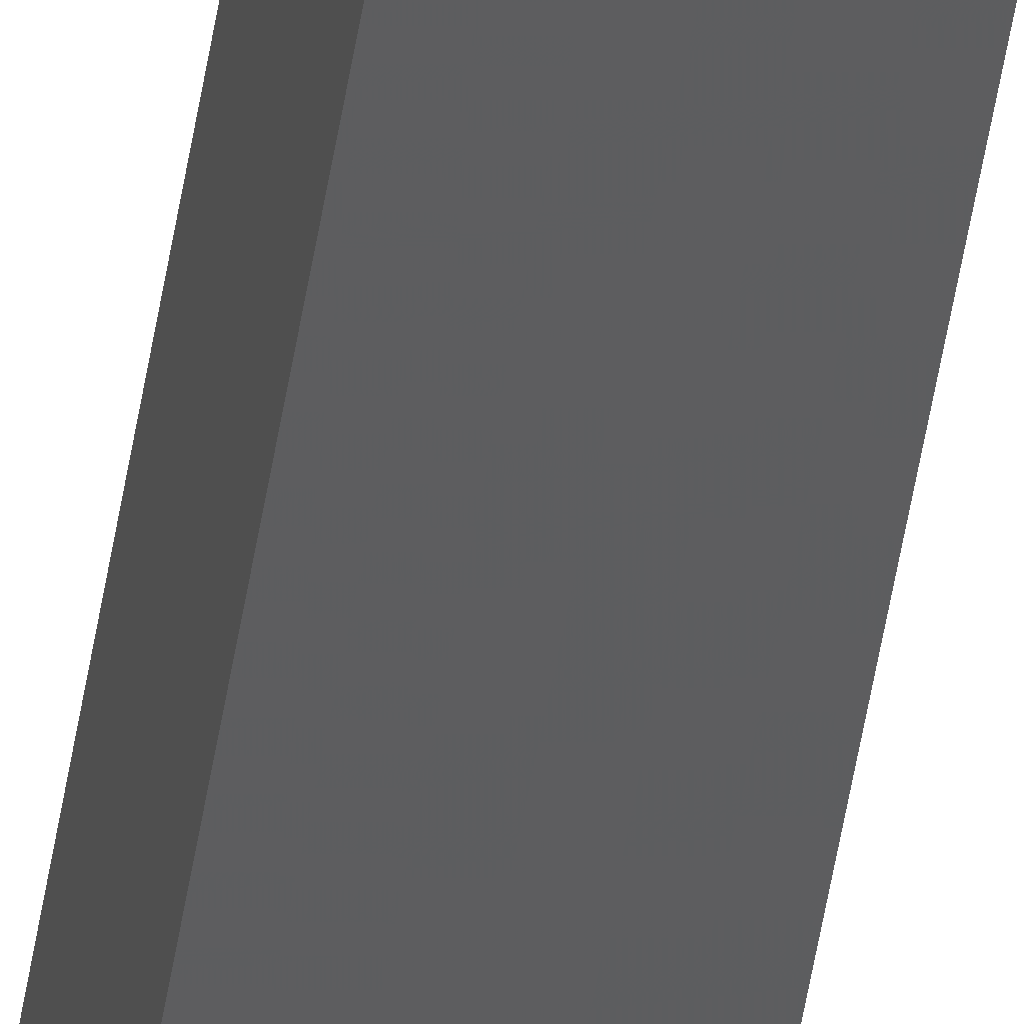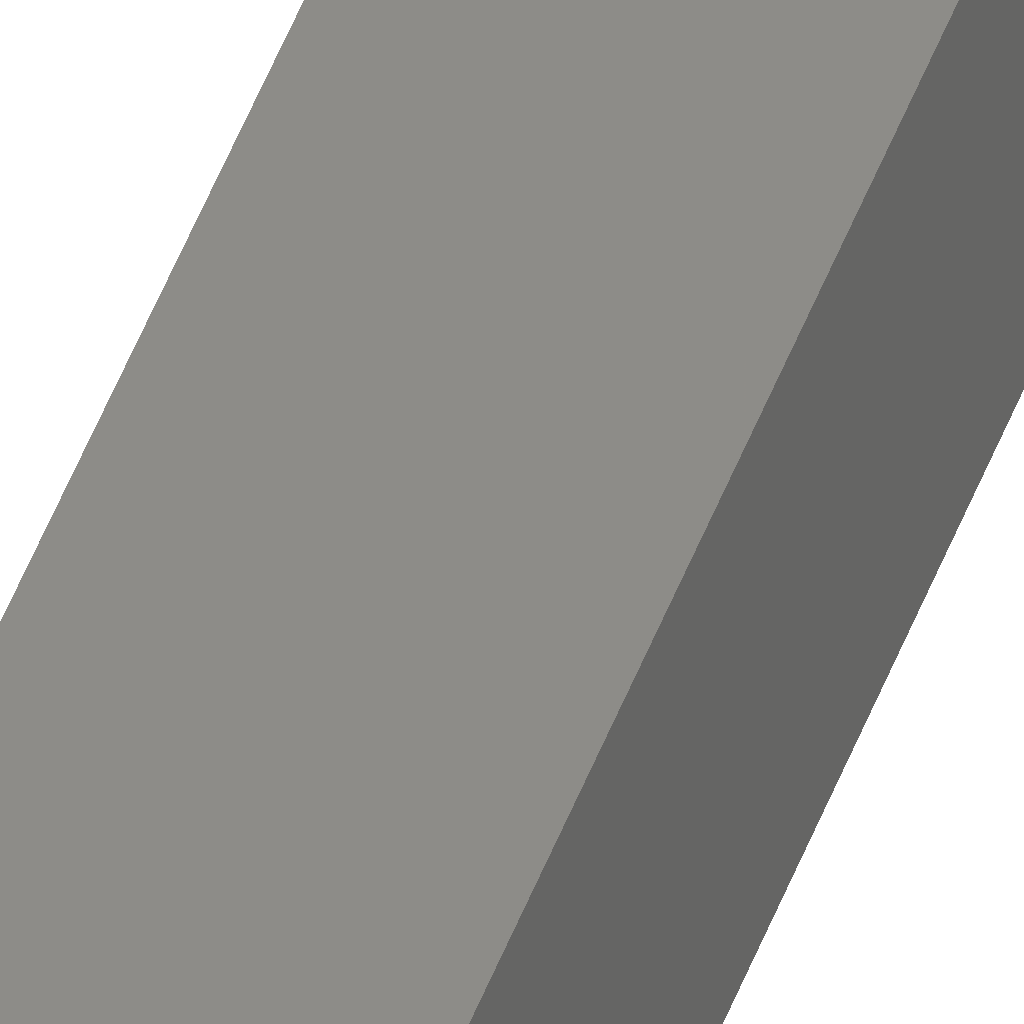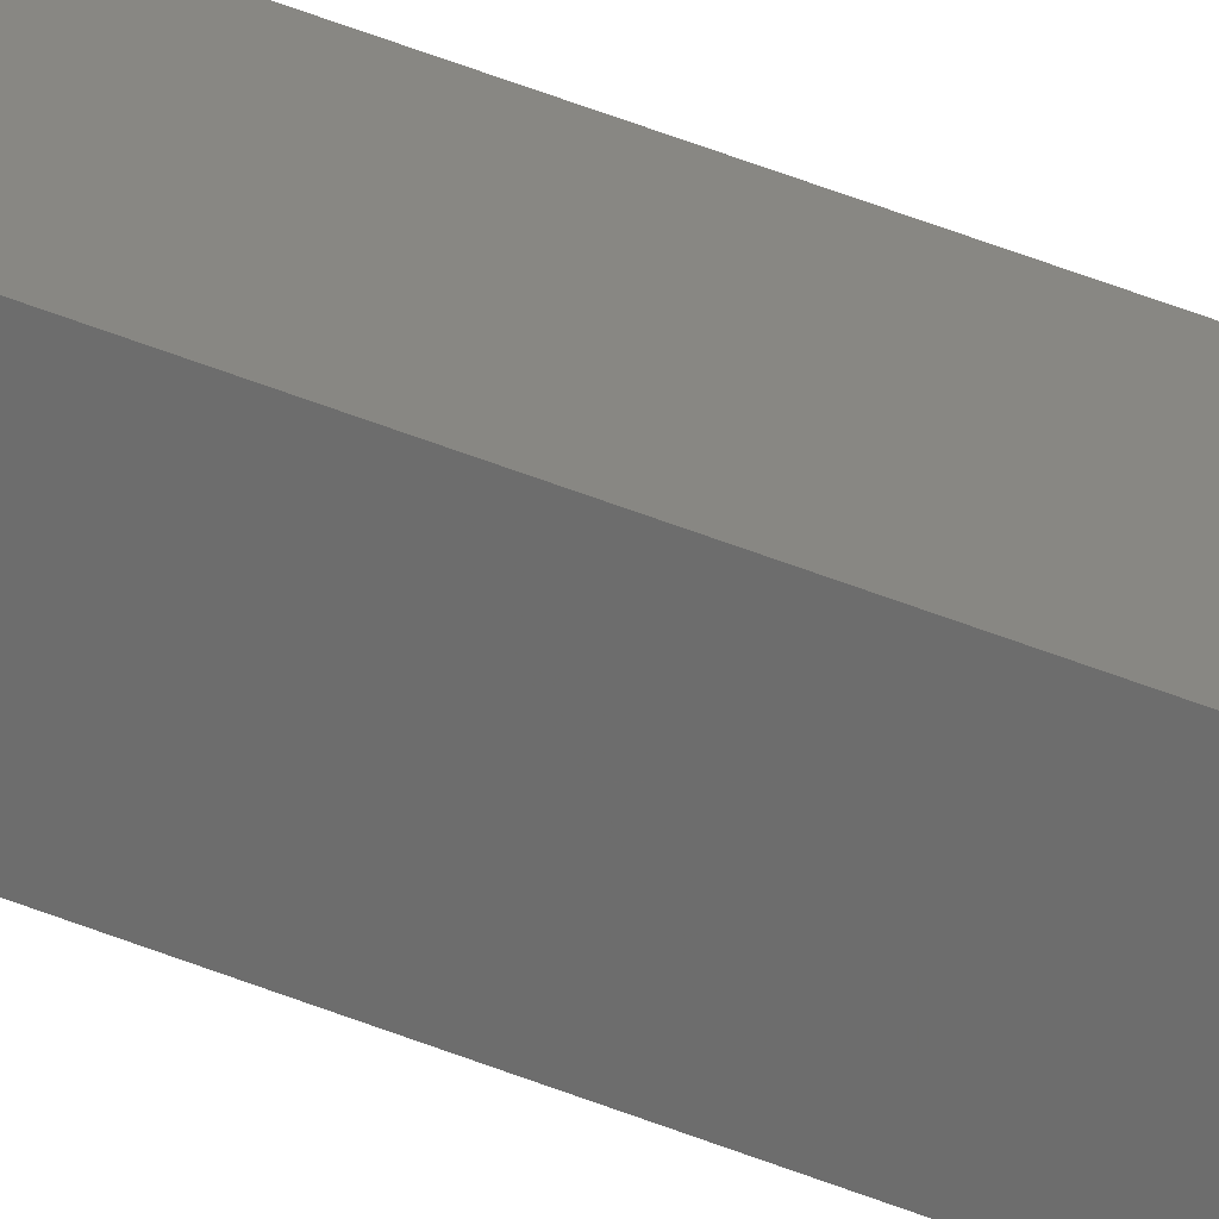
<metadata>
{"format":"stl","ext":"stl","renderer":"f3d","projection":"perspective","resolution":1024,"background":"white","views":[{"elev":-34.1,"azim":173.5,"up":"+Y"},{"elev":41.2,"azim":-162.4,"up":"+Y"},{"elev":29.2,"azim":-55.0,"up":"+Y"}]}
</metadata>
<code>
# stl→obj: 16 verts, 28 faces
v -9.867 -3.822 -20.55
v -9.847 -3.824 -20.55
v -9.847 -3.824 -16.98
v -9.867 -3.822 -16.98
v -9.887 -3.82 -20.55
v -9.887 -3.82 -16.98
v -9.907 -3.818 -20.55
v -9.907 -3.818 -16.98
v -9.902 -3.768 -16.98
v -9.902 -3.768 -20.55
v -9.842 -3.774 -16.98
v -9.862 -3.772 -20.55
v -9.862 -3.772 -16.98
v -9.842 -3.774 -20.55
v -9.882 -3.77 -20.55
v -9.882 -3.77 -16.98
f 1 2 3
f 1 3 4
f 5 4 6
f 5 1 4
f 7 6 8
f 7 5 6
f 7 9 10
f 8 9 7
f 11 12 13
f 14 12 11
f 13 15 16
f 16 15 9
f 12 15 13
f 15 10 9
f 14 3 2
f 11 3 14
f 8 16 9
f 6 16 8
f 4 11 13
f 4 13 16
f 4 16 6
f 3 11 4
f 15 7 10
f 12 5 15
f 15 5 7
f 14 1 12
f 12 1 5
f 14 2 1

</code>
